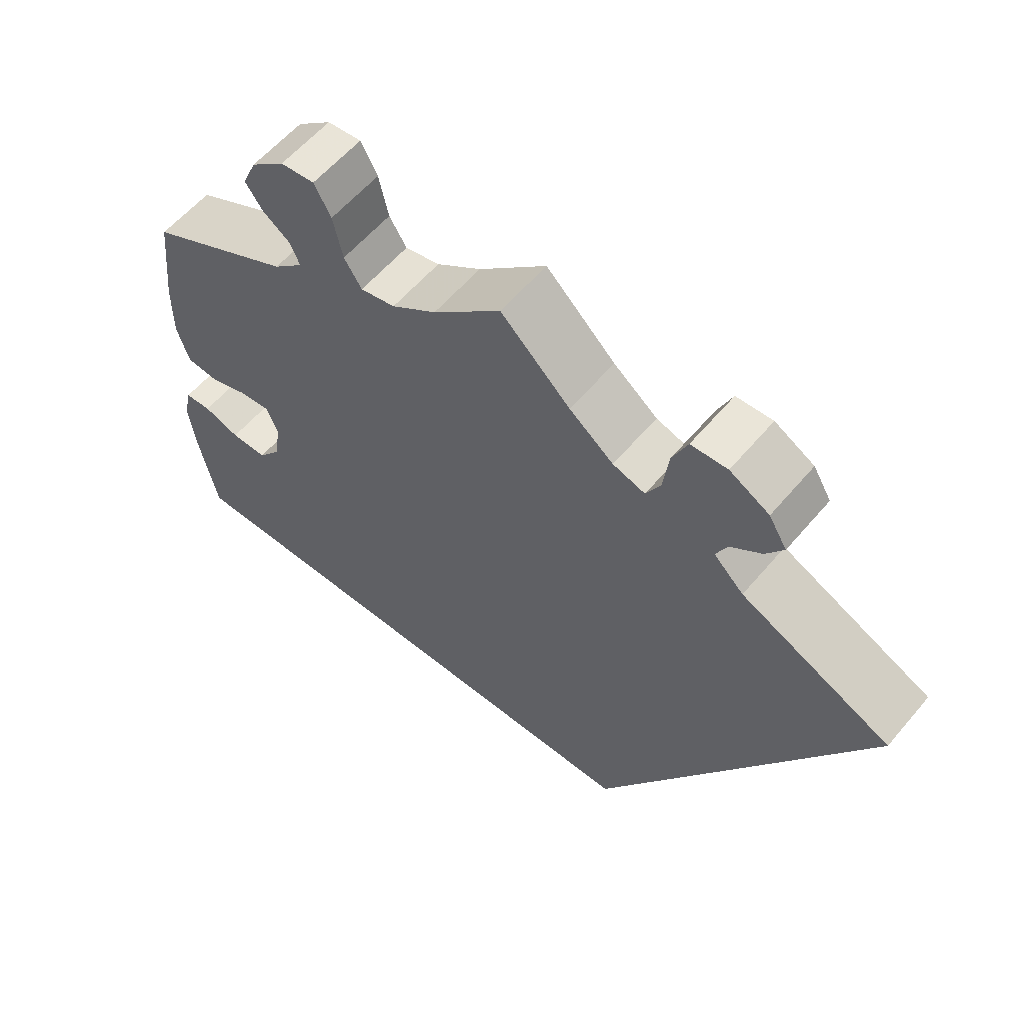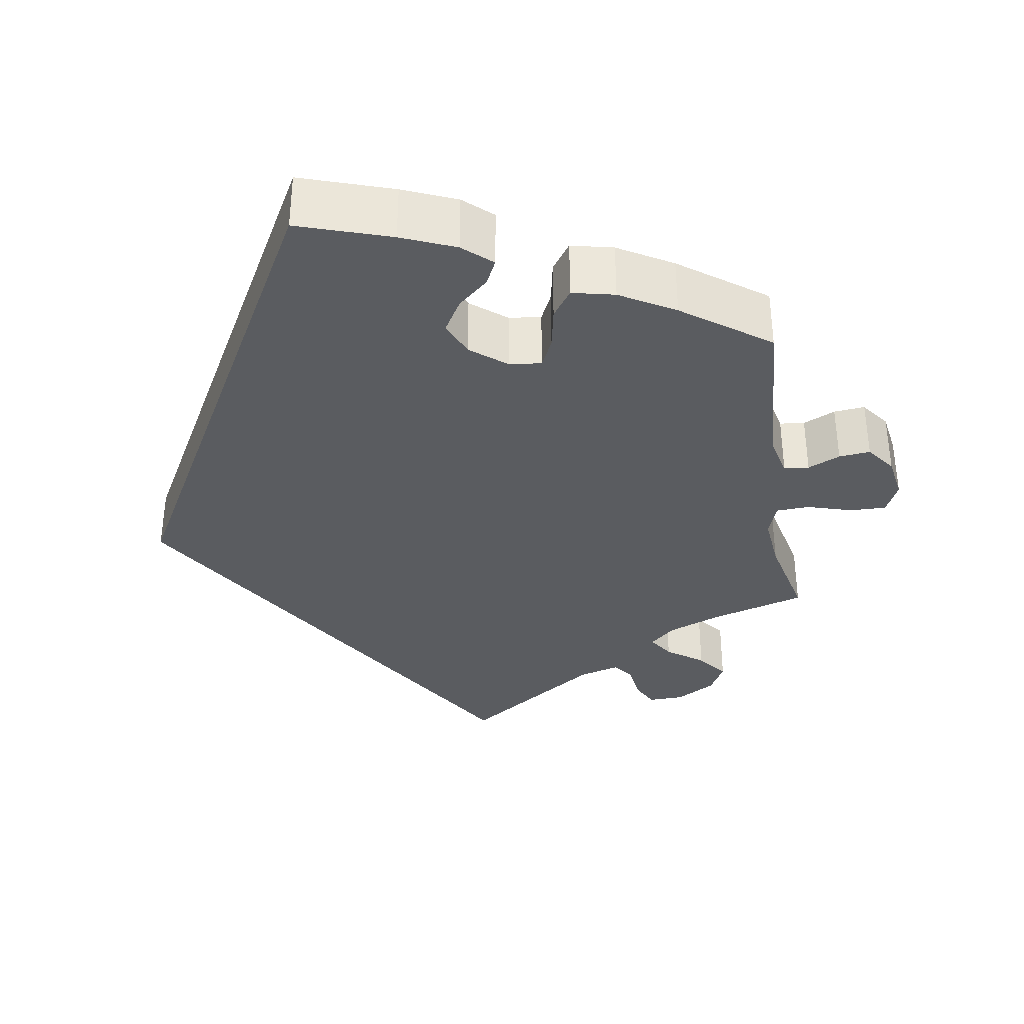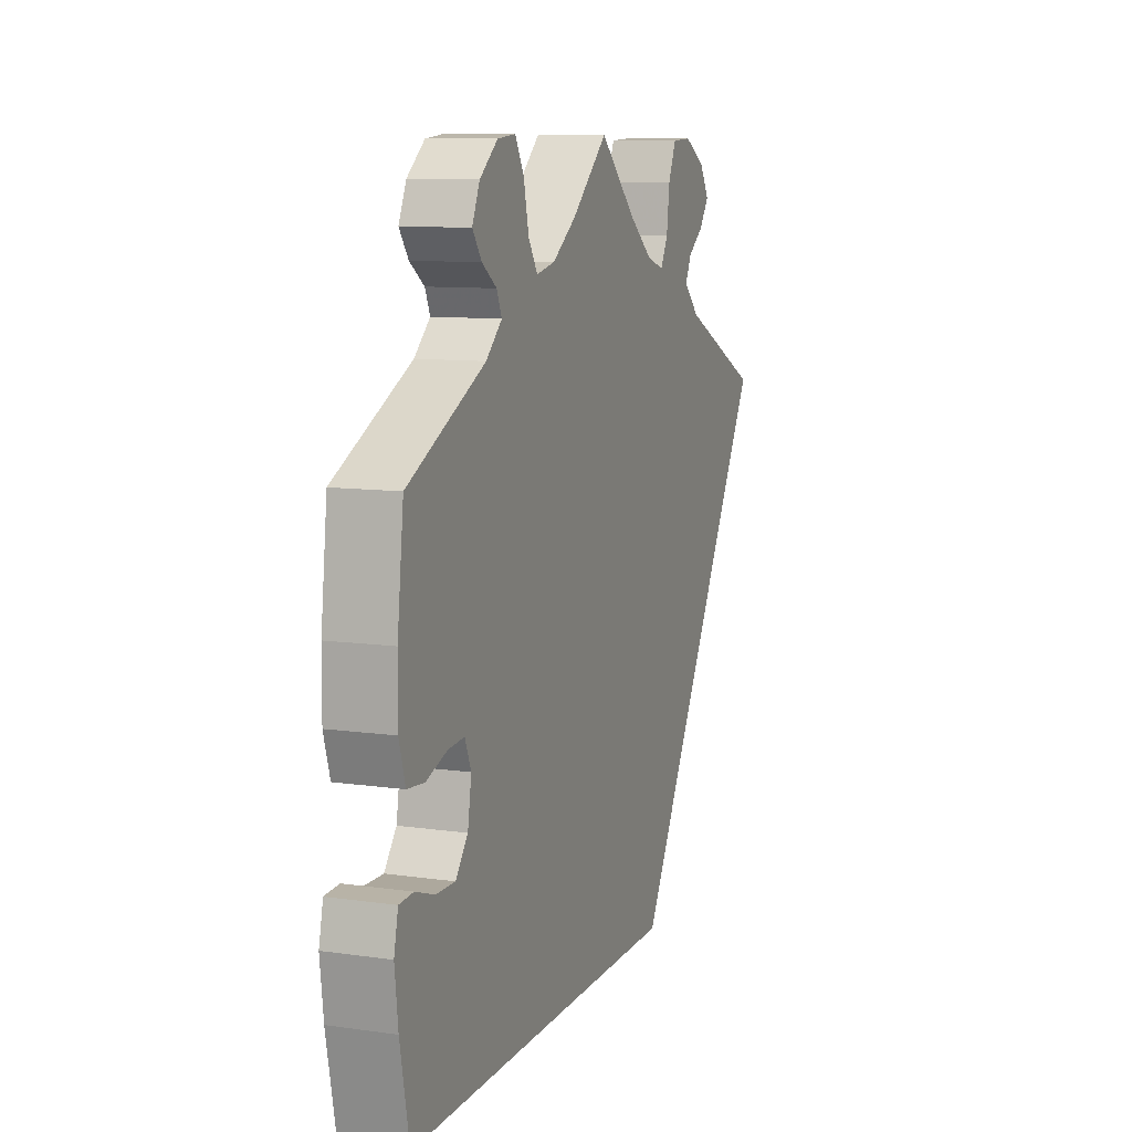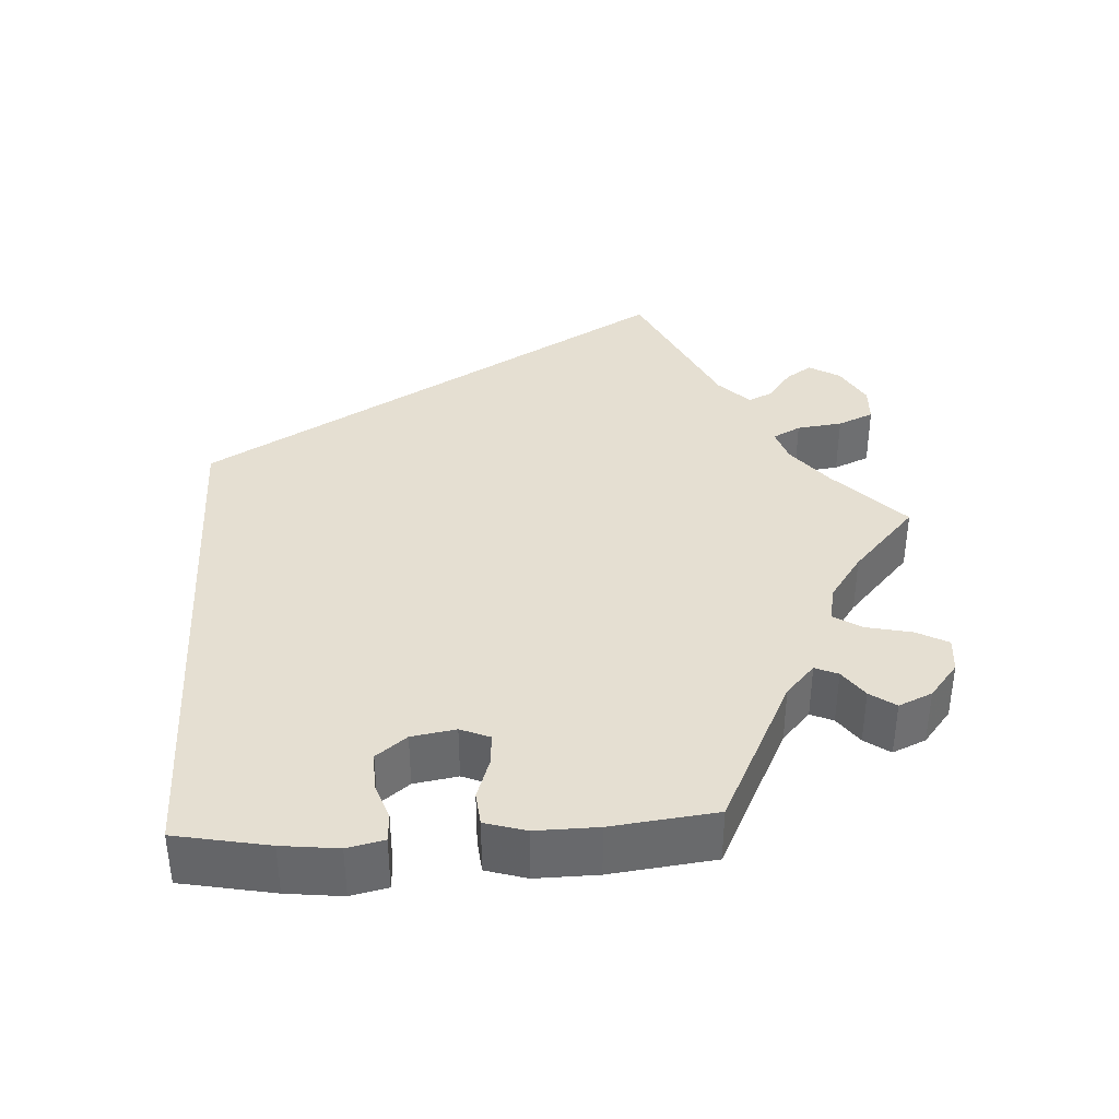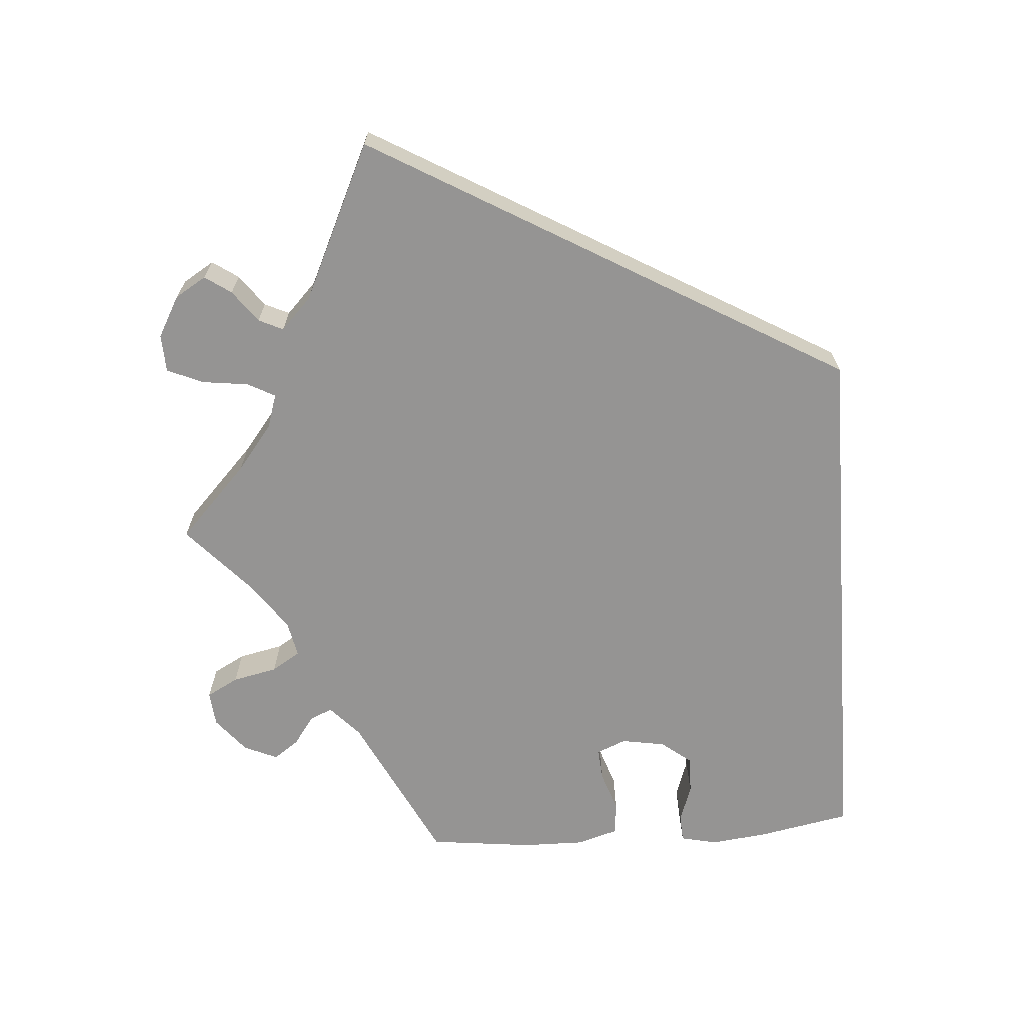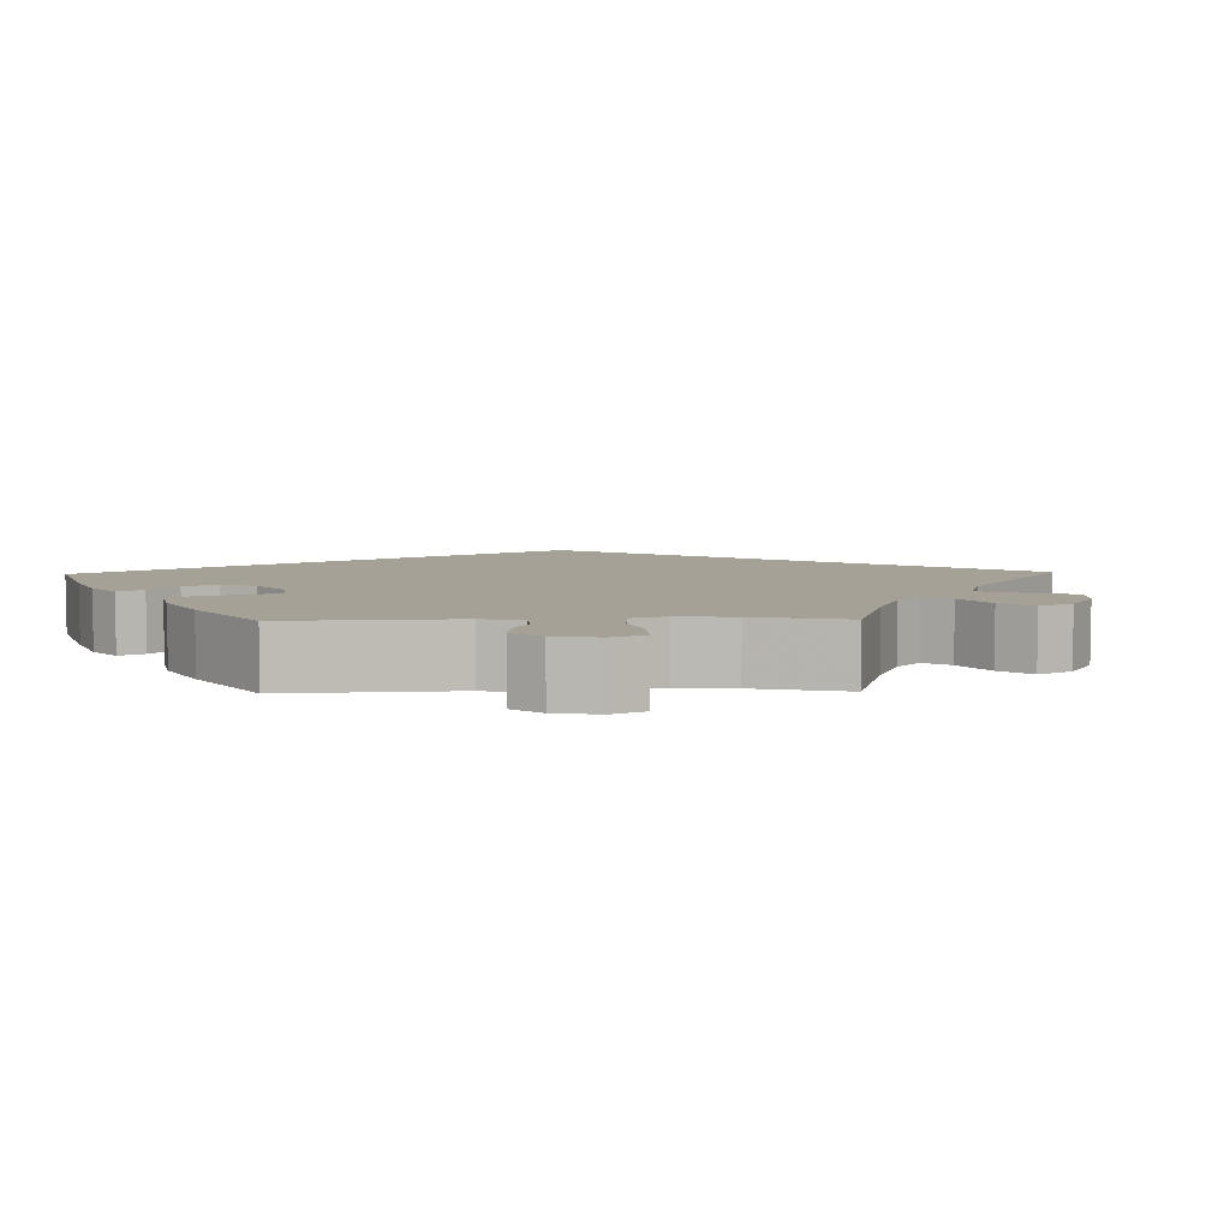
<metadata>
{"format":"obj","ext":"obj","renderer":"f3d","projection":"perspective","resolution":1024,"background":"white","views":[{"elev":58.9,"azim":39.9,"up":"+Z"},{"elev":-33.7,"azim":-110.3,"up":"+Y"},{"elev":9.8,"azim":-69.8,"up":"+Z"},{"elev":37.5,"azim":-93.4,"up":"+Y"},{"elev":-67.1,"azim":94.2,"up":"+Y"},{"elev":6.2,"azim":-31.3,"up":"+Y"}]}
</metadata>
<code>
v 0.088 0.07 0.494
v 0.144 0.07 0.45
v 0.185 0.07 0.437
v 0.203 0.07 0.471
v 0.21 0.07 0.527
v 0.229 0.07 0.571
v 0.275 0.07 0.573
v 0.325 0.07 0.545
v 0.348 0.07 0.507
v 0.326 0.07 0.475
v 0.287 0.07 0.446
v 0.273 0.07 0.416
v 0.311 0.07 0.379
v 0.501 0.07 0.289
v 0.167 0.07 -0.289
v -0.5 0.07 -0.289
v -0.522 0.07 -0.175
v -0.53 0.07 -0.106
v -0.52 0.07 -0.061
v -0.486 0.07 -0.059
v -0.44 0.07 -0.075
v -0.394 0.07 -0.076
v -0.365 0.07 -0.039
v -0.356 0.07 0.015
v -0.371 0.07 0.051
v -0.41 0.07 0.048
v -0.46 0.07 0.031
v -0.501 0.07 0.035
v -0.516 0.07 0.085
v -0.515 0.07 0.161
v -0.5 0.07 0.289
v -0.315 0.07 0.381
v -0.277 0.07 0.416
v -0.289 0.07 0.444
v -0.324 0.07 0.469
v -0.346 0.07 0.5
v -0.328 0.07 0.541
v -0.285 0.07 0.576
v -0.242 0.07 0.58
v -0.221 0.07 0.541
v -0.209 0.07 0.486
v -0.187 0.07 0.451
v -0.143 0.07 0.46
v -0.086 0.07 0.5
v 0 0.07 0.578
v 0.088 0 0.494
v 0.144 0 0.45
v 0.185 0 0.437
v 0.203 0 0.471
v 0.21 0 0.527
v 0.229 0 0.571
v 0.275 0 0.573
v 0.325 0 0.545
v 0.348 0 0.507
v 0.326 0 0.475
v 0.287 0 0.446
v 0.273 0 0.416
v 0.311 0 0.379
v 0.501 0 0.289
v 0.167 0 -0.289
v -0.5 0 -0.289
v -0.522 0 -0.175
v -0.53 0 -0.106
v -0.52 0 -0.061
v -0.486 0 -0.059
v -0.44 0 -0.075
v -0.394 0 -0.076
v -0.365 0 -0.039
v -0.356 0 0.015
v -0.371 0 0.051
v -0.41 0 0.048
v -0.46 0 0.031
v -0.501 0 0.035
v -0.516 0 0.085
v -0.515 0 0.161
v -0.5 0 0.289
v -0.315 0 0.381
v -0.277 0 0.416
v -0.289 0 0.444
v -0.324 0 0.469
v -0.346 0 0.5
v -0.328 0 0.541
v -0.285 0 0.576
v -0.242 0 0.58
v -0.221 0 0.541
v -0.209 0 0.486
v -0.187 0 0.451
v -0.143 0 0.46
v -0.086 0 0.5
v 0 0 0.578
f 44 45 1
f 43 44 1 2
f 42 43 2 3
f 38 39 40 41
f 38 41 42
f 37 38 42
f 34 35 36 37
f 33 34 37 42
f 32 33 42 3
f 30 31 32 3
f 26 27 28 29
f 25 26 29 30
f 18 19 20 21
f 18 21 22
f 17 18 22
f 16 17 22
f 13 14 15 16
f 12 13 16 22
f 11 12 22 23
f 9 10 11
f 4 5 6 7
f 3 4 7 8
f 25 30 3
f 24 25 3
f 9 11 23 24
f 3 8 9 24
f 46 90 89
f 47 46 89 88
f 48 47 88 87
f 86 85 84 83
f 87 86 83
f 87 83 82
f 82 81 80 79
f 87 82 79 78
f 48 87 78 77
f 48 77 76 75
f 74 73 72 71
f 75 74 71 70
f 66 65 64 63
f 67 66 63
f 67 63 62
f 67 62 61
f 61 60 59 58
f 67 61 58 57
f 68 67 57 56
f 56 55 54
f 52 51 50 49
f 53 52 49 48
f 48 75 70
f 48 70 69
f 69 68 56 54
f 69 54 53 48
f 1 46 47 2
f 2 47 48 3
f 3 48 49 4
f 4 49 50 5
f 5 50 51 6
f 6 51 52 7
f 7 52 53 8
f 8 53 54 9
f 9 54 55 10
f 10 55 56 11
f 11 56 57 12
f 12 57 58 13
f 13 58 59 14
f 14 59 60 15
f 15 60 61 16
f 16 61 62 17
f 17 62 63 18
f 18 63 64 19
f 19 64 65 20
f 20 65 66 21
f 21 66 67 22
f 22 67 68 23
f 23 68 69 24
f 24 69 70 25
f 25 70 71 26
f 26 71 72 27
f 27 72 73 28
f 28 73 74 29
f 29 74 75 30
f 30 75 76 31
f 31 76 77 32
f 32 77 78 33
f 33 78 79 34
f 34 79 80 35
f 35 80 81 36
f 36 81 82 37
f 37 82 83 38
f 38 83 84 39
f 39 84 85 40
f 40 85 86 41
f 41 86 87 42
f 42 87 88 43
f 43 88 89 44
f 44 89 90 45
f 45 90 46 1

</code>
